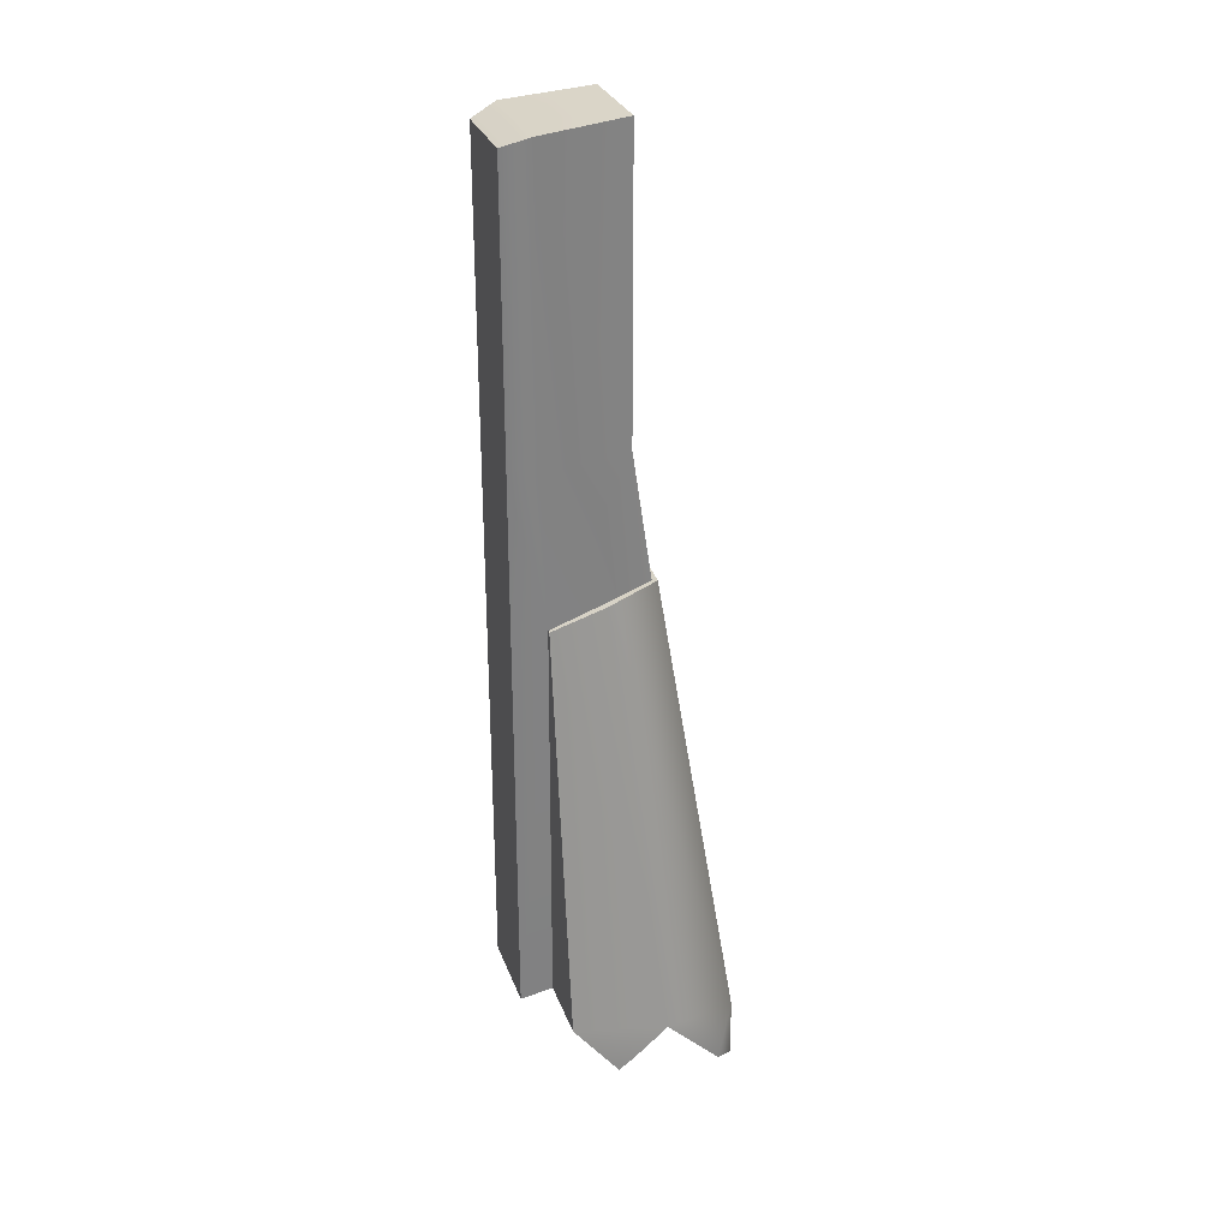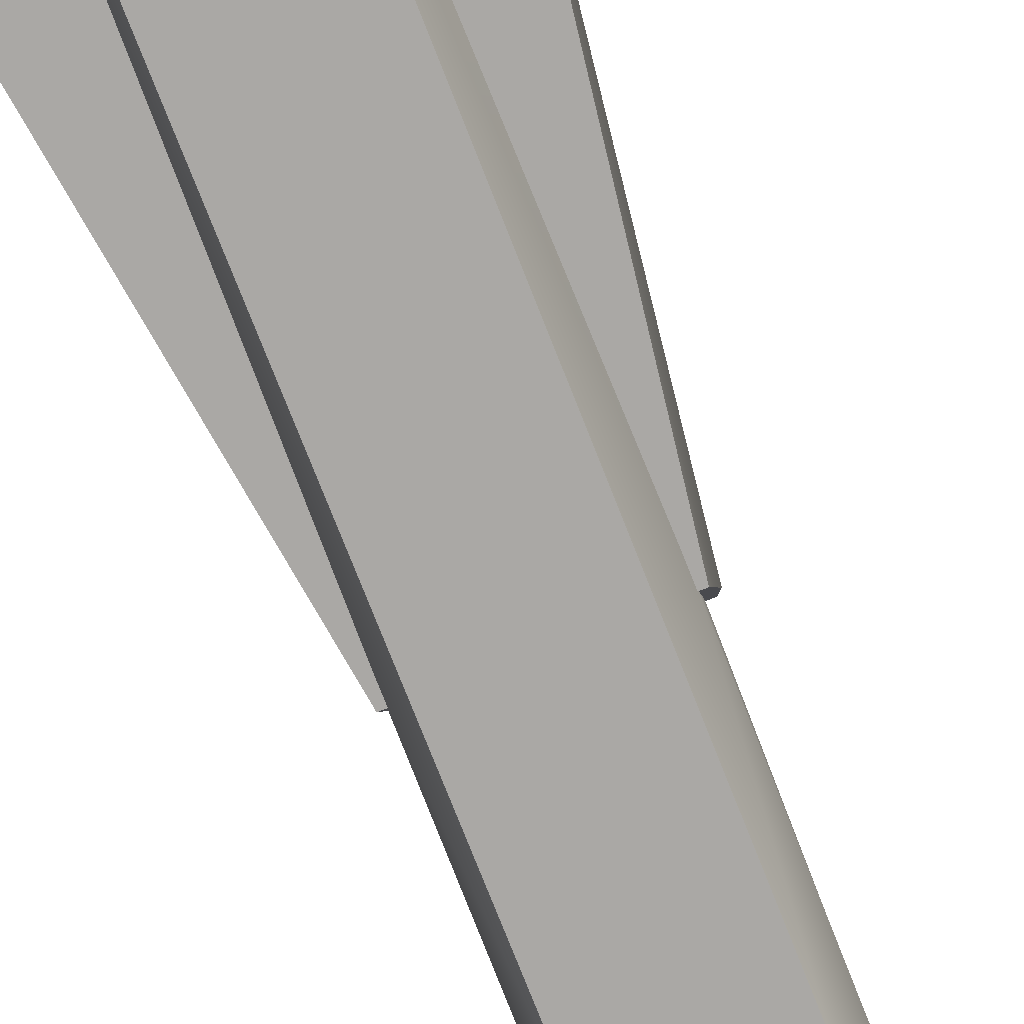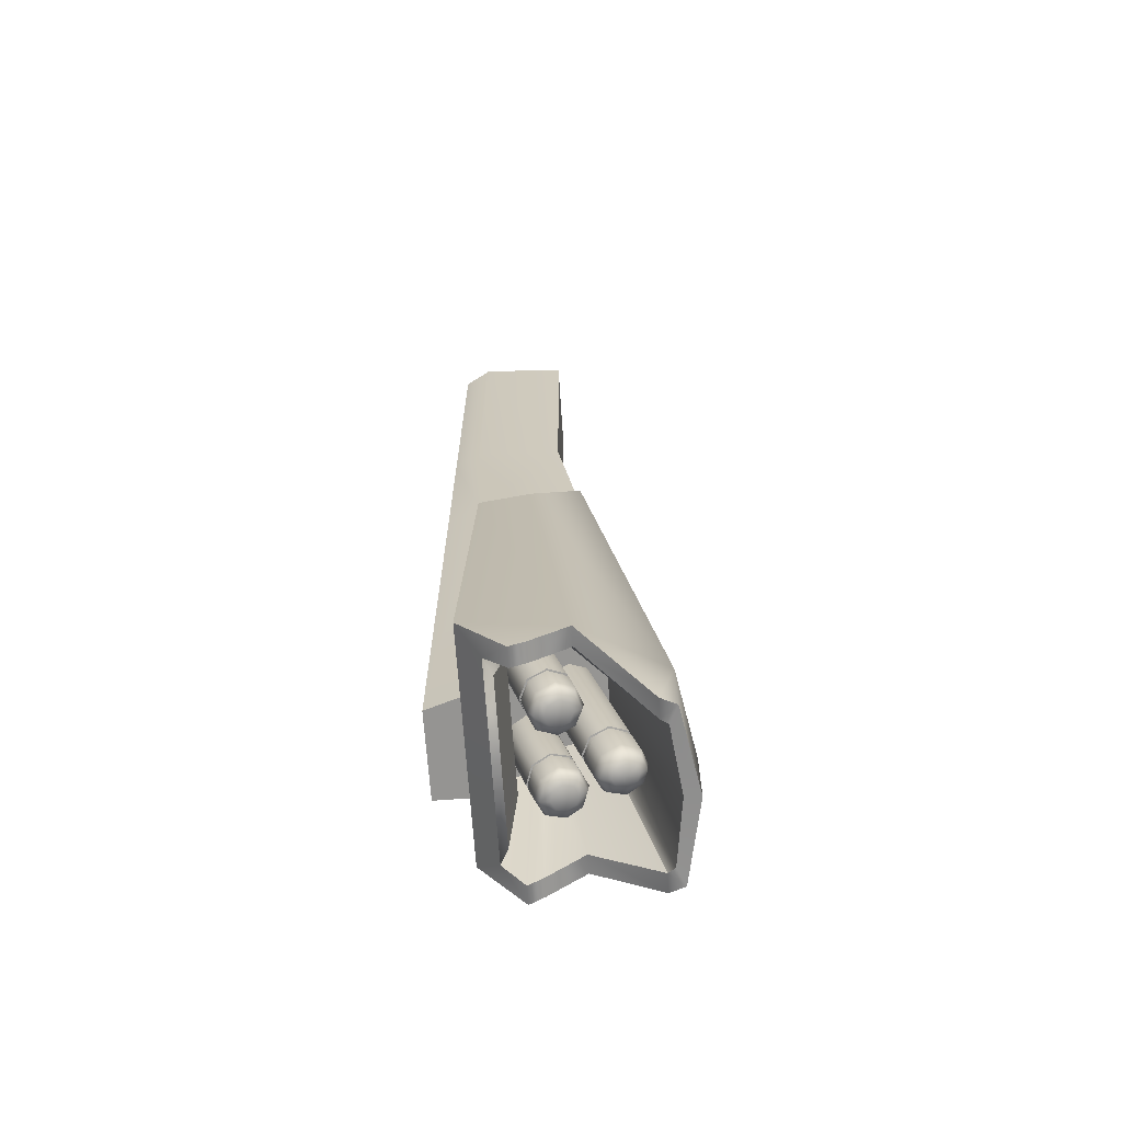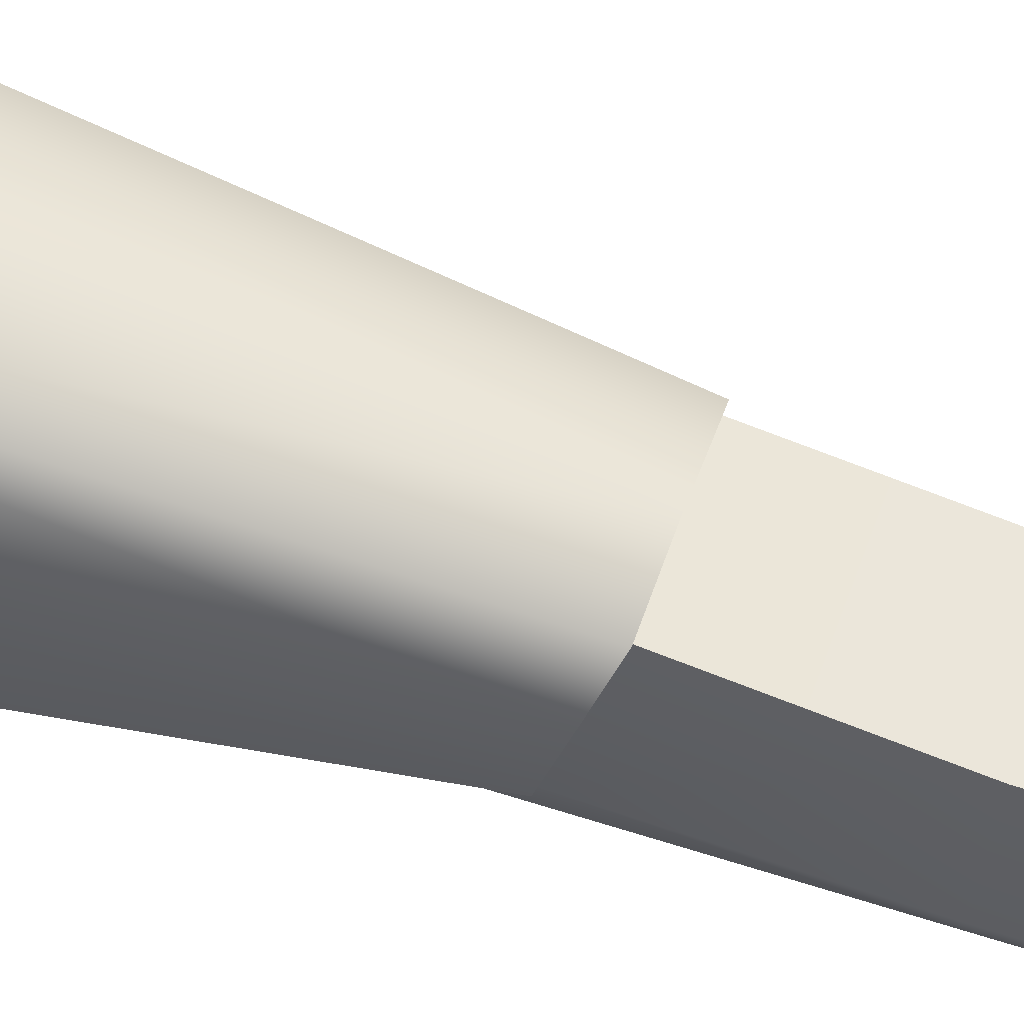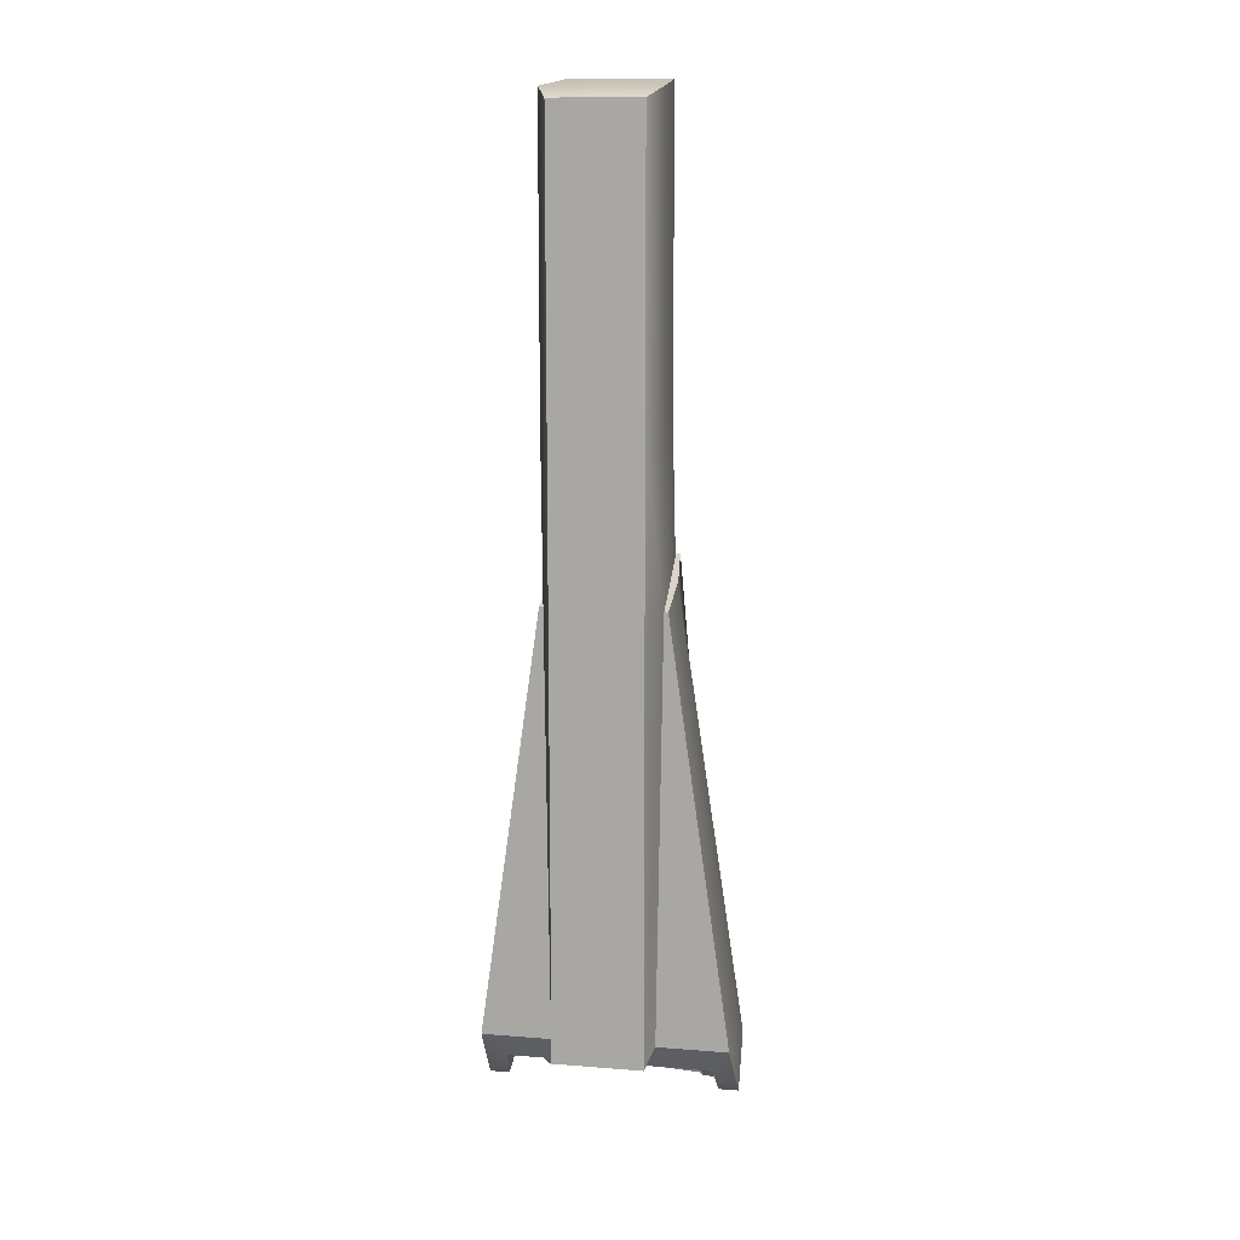
<metadata>
{"format":"obj","ext":"obj","renderer":"f3d","projection":"perspective","resolution":1024,"background":"white","views":[{"elev":29.4,"azim":71.9,"up":"+Z"},{"elev":-75.2,"azim":-158.6,"up":"+Y"},{"elev":-66.6,"azim":93.7,"up":"+Z"},{"elev":56.4,"azim":-71.0,"up":"+Y"},{"elev":12.6,"azim":10.6,"up":"+Z"}]}
</metadata>
<code>
g default
v -0 3.388 5.186
v 0.7881 3.388 5.186
v 0 4.838 5.625
v 0.709 4.794 5.625
v 0 5.996 -0.9022
v 1.12 5.783 -0.9022
v 0 3.388 -0.3742
v 1.581 3.388 -0.3742
v -0 4.117 5.407
v 0.7911 4.117 5.407
v 1.586 4.699 -0.6398
v 0 5.996 -1.736
v 1.12 5.783 -1.736
v 1.205 5.58 -1.716
v 1.614 4.204 -1.033
v 1.627 4.005 -1.157
v -0 5.792 -1.717
v 0.8838 5.676 -1.717
v 0.9482 5.58 -1.717
v 1.357 4.206 -1.033
v 1.371 4.005 -1.157
v 1.329 4.698 -0.6398
v 0 3.699 -0.7763
v 1.325 3.699 -0.7763
v 0 5.048 1.131
v 0.4955 5.048 1.131
v 0.7592 4.91 1.081
v 0 4.91 1.081
v 0.9385 4.202 0.8219
v 0 4.202 0.8219
v 1.005 4.083 0.7786
v 0 4.083 0.7786
v 0.7592 4.446 0.9112
v 0 4.446 0.9112
v -0 3.838 0.6893
v 1.026 3.838 0.6893
v 0 3.81 -0.7763
v 1.102 3.81 -0.7763
v 0 3.91 0.08194
v 0.9085 3.914 0.07064
v 0.2446 4.282 1.179
v 0 4.178 1.152
v 0.2218 4.731 1.306
v 0.3298 4.511 1.243
v 0.2216 4.927 -1.108
v 0.1988 5.376 -0.9814
v 0.3068 5.156 -1.044
v 0 4.495 1.242
v 0.1893 4.987 -1.216
v 0.1694 5.378 -1.105
v 0.2636 5.187 -1.16
v 0.1032 5.078 -1.253
v 0.09128 5.313 -1.187
v 0.1478 5.198 -1.22
v 0.2021 5.284 -0.6538
v 0.2249 4.835 -0.7805
v 0.3101 5.064 -0.7168
v 0.2031 5.256 -0.5574
v 0.2259 4.807 -0.6842
v 0.3111 5.037 -0.6204
v 0.1888 5.242 -0.5647
v 0.1879 5.268 -0.6548
v 0.2101 4.822 -0.6833
v 0.2092 4.847 -0.7734
v 0.2899 5.037 -0.6236
v 0.2889 5.062 -0.7138
v 0.8005 3.731 1.179
v 0.5721 3.626 1.152
v 0.3341 3.708 1.177
v 0.2261 3.927 1.24
v 0.3113 4.157 1.304
v 0.5398 4.261 1.331
v 0.7777 4.18 1.306
v 0.8857 3.96 1.243
v 0.7825 4.238 -0.6181
v 0.554 4.133 -0.6453
v 0.316 4.214 -0.6199
v 0.208 4.434 -0.5569
v 0.2932 4.663 -0.4932
v 0.5217 4.768 -0.466
v 0.7597 4.686 -0.4913
v 0.8677 4.467 -0.5543
v 0.5559 3.944 1.242
v 0.7504 4.29 -0.7008
v 0.551 4.199 -0.7245
v 0.3434 4.27 -0.7024
v 0.2492 4.462 -0.6474
v 0.3235 4.662 -0.5918
v 0.5229 4.753 -0.5681
v 0.7305 4.682 -0.5902
v 0.8247 4.49 -0.6452
v 0.6644 4.378 -0.7259
v 0.5449 4.323 -0.7402
v 0.5363 4.493 -0.7081
v 0.4204 4.366 -0.7269
v 0.3639 4.481 -0.694
v 0.4085 4.601 -0.6606
v 0.528 4.655 -0.6464
v 0.6525 4.613 -0.6596
v 0.709 4.498 -0.6926
v 0.7622 4.614 -0.2339
v 0.5243 4.695 -0.2086
v 0.2958 4.591 -0.2358
v 0.2106 4.361 -0.2995
v 0.3186 4.142 -0.3625
v 0.5566 4.06 -0.3879
v 0.7851 4.165 -0.3607
v 0.8703 4.394 -0.2969
v 0.763 4.593 -0.1582
v 0.5251 4.674 -0.1329
v 0.2966 4.569 -0.1601
v 0.2114 4.34 -0.2238
v 0.3194 4.121 -0.2868
v 0.5573 4.039 -0.3122
v 0.7858 4.144 -0.285
v 0.871 4.373 -0.2212
v 0.7487 4.578 -0.1648
v 0.5261 4.654 -0.1411
v 0.748 4.598 -0.2356
v 0.5254 4.674 -0.2119
v 0.3123 4.556 -0.1665
v 0.3116 4.576 -0.2373
v 0.2325 4.342 -0.2262
v 0.2318 4.362 -0.297
v 0.3336 4.136 -0.2851
v 0.3329 4.156 -0.356
v 0.5563 4.06 -0.3088
v 0.5556 4.08 -0.3797
v 0.7701 4.158 -0.2834
v 0.7694 4.178 -0.3542
v 0.8498 4.373 -0.2237
v 0.8491 4.393 -0.2946
v 0 2.962 11.13
v 0.5798 2.962 11.13
v 0 4.479 11.37
v 0.6553 4.479 11.37
v -0 4.479 7.381
v 0.6553 4.479 7.381
v 0 2.962 7.245
v 0.5798 2.962 7.245
v -0 4.739 5.589
v 0.6553 4.739 5.589
v 0.5798 2.962 5.04
v 0 2.962 5.04
v 0 3.317 11.27
v 0.7386 3.317 11.27
v 0.7386 3.317 7.277
v 0.7386 3.4 5.166
v 0 3.4 5.166
v 0.6553 3.4 -0.3709
v 0 3.4 -0.3709
v 0.5798 2.962 -0.5111
v -0 2.962 -0.5111
v 0 4.807 1.33
v 0 4.826 -1.134
v 0 5.444 -0.9602
v -0 4.495 1.242
v 0 4.9 -1.238
v 0 5.436 -1.087
v 0 5.031 -1.266
v 0 5.172 -1.242
v -0 5.344 -1.177
v 0 5.22 -1.228
v 0 5.195 -1.237
v 0 5.353 -0.6322
v 0 4.732 -0.8073
v 0 5.326 -0.5358
v -0 4.704 -0.7111
v 0 5.307 -0.5446
v 0 5.332 -0.6348
v -0 4.726 -0.7083
v -0 4.752 -0.7983
v -0.7881 3.388 5.186
v -0.709 4.794 5.625
v -1.12 5.783 -0.9022
v -1.581 3.388 -0.3742
v -0.7911 4.117 5.407
v -1.586 4.699 -0.6398
v -1.12 5.783 -1.736
v -1.205 5.58 -1.716
v -1.614 4.204 -1.033
v -1.627 4.005 -1.157
v -0.8838 5.676 -1.717
v -0.9482 5.58 -1.717
v -1.357 4.206 -1.033
v -1.371 4.005 -1.157
v -1.329 4.698 -0.6398
v -1.325 3.699 -0.7763
v -0.4955 5.048 1.131
v -0.7592 4.91 1.081
v -0.9385 4.202 0.8219
v -1.005 4.083 0.7786
v -0.7592 4.446 0.9112
v -1.026 3.838 0.6893
v -1.102 3.81 -0.7763
v -0.9085 3.914 0.07064
v -0.2446 4.282 1.179
v -0.2218 4.731 1.306
v -0.3298 4.511 1.243
v -0.2216 4.927 -1.108
v -0.1988 5.376 -0.9814
v -0.3068 5.156 -1.044
v -0.1893 4.987 -1.216
v -0.1694 5.378 -1.105
v -0.2636 5.187 -1.16
v -0.1032 5.078 -1.253
v -0.09128 5.313 -1.187
v -0.1478 5.198 -1.22
v -0.2021 5.284 -0.6538
v -0.2249 4.835 -0.7805
v -0.3101 5.064 -0.7168
v -0.2031 5.256 -0.5574
v -0.2259 4.807 -0.6842
v -0.3111 5.037 -0.6204
v -0.1888 5.242 -0.5647
v -0.1879 5.268 -0.6548
v -0.2101 4.822 -0.6833
v -0.2092 4.847 -0.7734
v -0.2899 5.037 -0.6236
v -0.2889 5.062 -0.7138
v -0.8005 3.731 1.179
v -0.5721 3.626 1.152
v -0.3341 3.708 1.177
v -0.2261 3.927 1.24
v -0.3113 4.157 1.304
v -0.5398 4.261 1.331
v -0.7777 4.18 1.306
v -0.8857 3.96 1.243
v -0.7825 4.238 -0.6181
v -0.554 4.133 -0.6453
v -0.316 4.214 -0.6199
v -0.208 4.434 -0.5569
v -0.2932 4.663 -0.4932
v -0.5217 4.768 -0.466
v -0.7597 4.686 -0.4913
v -0.8677 4.467 -0.5543
v -0.5559 3.944 1.242
v -0.7504 4.29 -0.7008
v -0.551 4.199 -0.7245
v -0.3434 4.27 -0.7024
v -0.2492 4.462 -0.6474
v -0.3235 4.662 -0.5918
v -0.5229 4.753 -0.5681
v -0.7305 4.682 -0.5902
v -0.8247 4.49 -0.6452
v -0.6644 4.378 -0.7259
v -0.5449 4.323 -0.7402
v -0.5363 4.493 -0.7081
v -0.4204 4.366 -0.7269
v -0.3639 4.481 -0.694
v -0.4085 4.601 -0.6606
v -0.528 4.655 -0.6464
v -0.6525 4.613 -0.6596
v -0.709 4.498 -0.6926
v -0.7622 4.614 -0.2339
v -0.5243 4.695 -0.2086
v -0.2958 4.591 -0.2358
v -0.2106 4.361 -0.2995
v -0.3186 4.142 -0.3625
v -0.5566 4.06 -0.3879
v -0.7851 4.165 -0.3607
v -0.8703 4.394 -0.2969
v -0.763 4.593 -0.1582
v -0.5251 4.674 -0.1329
v -0.2966 4.569 -0.1601
v -0.2114 4.34 -0.2238
v -0.3194 4.121 -0.2868
v -0.5573 4.039 -0.3122
v -0.7858 4.144 -0.285
v -0.871 4.373 -0.2212
v -0.7487 4.578 -0.1648
v -0.5261 4.654 -0.1411
v -0.748 4.598 -0.2356
v -0.5254 4.674 -0.2119
v -0.3123 4.556 -0.1665
v -0.3116 4.576 -0.2373
v -0.2325 4.342 -0.2262
v -0.2318 4.362 -0.297
v -0.3336 4.136 -0.2851
v -0.3329 4.156 -0.356
v -0.5563 4.06 -0.3088
v -0.5556 4.08 -0.3797
v -0.7701 4.158 -0.2834
v -0.7694 4.178 -0.3542
v -0.8498 4.373 -0.2237
v -0.8491 4.393 -0.2946
v -0.5798 2.962 11.13
v -0.6553 4.479 11.37
v -0.6553 4.479 7.381
v -0.5798 2.962 7.245
v -0.6553 4.739 5.589
v -0.5798 2.962 5.04
v -0.7386 3.317 11.27
v -0.7386 3.317 7.277
v -0.7386 3.4 5.166
v -0.6553 3.4 -0.3709
v -0.5798 2.962 -0.5111
g Slide
f 9 10 4 3
f 3 4 6 5
f 25 26 27 28
f 7 8 2 1
f 10 11 6 4
f 1 2 10 9
f 2 8 11 10
f 30 29 31 32
f 5 6 13 12
f 6 11 14 13
f 33 34 28 27
f 34 33 29 30
f 11 8 16 15
f 36 35 32 31
f 12 13 18 17
f 13 14 19 18
f 15 16 21 20
f 14 11 22 19
f 11 15 20 22
f 8 7 23 24
f 16 8 24 21
f 17 18 26 25
f 18 19 27 26
f 20 21 31 29
f 19 22 33 27
f 22 20 29 33
f 38 37 39 40
f 21 24 36 31
f 24 23 37 38
f 35 36 40 39
f 36 24 38 40
f 41 42 168 59
f 43 44 60 58
f 44 41 59 60
f 42 41 48
f 43 154 157
f 44 43 157 48
f 41 44 48
f 52 160 161
f 53 54 164 163
f 54 52 161 164
f 45 155 158 49
f 46 47 51 50
f 47 45 49 51
f 49 158 160 52
f 50 51 54 53
f 51 49 52 54
f 56 166 155 45
f 57 56 45 47
f 55 57 47 46
f 63 171 172 64
f 65 63 64 66
f 61 65 66 62
f 55 165 170 62
f 59 168 171 63
f 60 59 63 65
f 56 57 66 64
f 58 60 65 61
f 57 55 62 66
f 67 68 114 115
f 68 69 113 114
f 69 70 112 113
f 70 71 111 112
f 71 72 110 111
f 72 73 109 110
f 73 74 116 109
f 74 67 115 116
f 68 67 83
f 69 68 83
f 70 69 83
f 71 70 83
f 72 71 83
f 73 72 83
f 74 73 83
f 67 74 83
f 92 93 94
f 93 95 94
f 95 96 94
f 96 97 94
f 97 98 94
f 98 99 94
f 99 100 94
f 100 92 94
f 75 76 85 84
f 76 77 86 85
f 77 78 87 86
f 78 79 88 87
f 79 80 89 88
f 80 81 90 89
f 81 82 91 90
f 82 75 84 91
f 84 85 93 92
f 85 86 95 93
f 86 87 96 95
f 87 88 97 96
f 88 89 98 97
f 89 90 99 98
f 90 91 100 99
f 91 84 92 100
f 102 101 81 80
f 103 102 80 79
f 104 103 79 78
f 105 104 78 77
f 106 105 77 76
f 107 106 76 75
f 108 107 75 82
f 101 108 82 81
f 118 117 119 120
f 121 118 120 122
f 123 121 122 124
f 125 123 124 126
f 127 125 126 128
f 129 127 128 130
f 131 129 130 132
f 117 131 132 119
f 110 109 117 118
f 101 102 120 119
f 111 110 118 121
f 102 103 122 120
f 112 111 121 123
f 103 104 124 122
f 113 112 123 125
f 104 105 126 124
f 114 113 125 127
f 105 106 128 126
f 115 114 127 129
f 106 107 130 128
f 116 115 129 131
f 107 108 132 130
f 109 116 131 117
f 108 101 119 132
f 145 146 136 135
f 135 136 138 137
f 141 142 148 149
f 139 140 134 133
f 146 147 138 136
f 137 138 142 141
f 138 147 148 142
f 140 139 144 143
f 133 134 146 145
f 134 140 147 146
f 148 147 140 143
f 151 150 152 153
f 149 148 150 151
f 148 143 152 150
f 143 144 153 152
f 167 154 43 58
f 163 162 53
f 159 156 46 50
f 162 159 50 53
f 156 165 55 46
f 170 169 61 62
f 169 167 58 61
f 172 166 56 64
f 9 3 174 177
f 3 5 175 174
f 25 28 190 189
f 7 1 173 176
f 177 174 175 178
f 1 9 177 173
f 173 177 178 176
f 30 32 192 191
f 5 12 179 175
f 175 179 180 178
f 193 190 28 34
f 34 30 191 193
f 178 181 182 176
f 194 192 32 35
f 12 17 183 179
f 179 183 184 180
f 181 185 186 182
f 180 184 187 178
f 178 187 185 181
f 176 188 23 7
f 182 186 188 176
f 17 25 189 183
f 183 189 190 184
f 185 191 192 186
f 184 190 193 187
f 187 193 191 185
f 195 196 39 37
f 186 192 194 188
f 188 195 37 23
f 35 39 196 194
f 194 196 195 188
f 197 213 168 42
f 198 212 214 199
f 199 214 213 197
f 42 48 197
f 198 157 154
f 199 48 157 198
f 197 48 199
f 206 161 160
f 207 163 164 208
f 208 164 161 206
f 200 203 158 155
f 201 204 205 202
f 202 205 203 200
f 203 206 160 158
f 204 207 208 205
f 205 208 206 203
f 210 200 155 166
f 211 202 200 210
f 209 201 202 211
f 217 218 172 171
f 219 220 218 217
f 215 216 220 219
f 209 216 170 165
f 213 217 171 168
f 214 219 217 213
f 210 218 220 211
f 212 215 219 214
f 211 220 216 209
f 221 269 268 222
f 222 268 267 223
f 223 267 266 224
f 224 266 265 225
f 225 265 264 226
f 226 264 263 227
f 227 263 270 228
f 228 270 269 221
f 222 237 221
f 223 237 222
f 224 237 223
f 225 237 224
f 226 237 225
f 227 237 226
f 228 237 227
f 221 237 228
f 246 248 247
f 247 248 249
f 249 248 250
f 250 248 251
f 251 248 252
f 252 248 253
f 253 248 254
f 254 248 246
f 229 238 239 230
f 230 239 240 231
f 231 240 241 232
f 232 241 242 233
f 233 242 243 234
f 234 243 244 235
f 235 244 245 236
f 236 245 238 229
f 238 246 247 239
f 239 247 249 240
f 240 249 250 241
f 241 250 251 242
f 242 251 252 243
f 243 252 253 244
f 244 253 254 245
f 245 254 246 238
f 256 234 235 255
f 257 233 234 256
f 258 232 233 257
f 259 231 232 258
f 260 230 231 259
f 261 229 230 260
f 262 236 229 261
f 255 235 236 262
f 272 274 273 271
f 275 276 274 272
f 277 278 276 275
f 279 280 278 277
f 281 282 280 279
f 283 284 282 281
f 285 286 284 283
f 271 273 286 285
f 264 272 271 263
f 255 273 274 256
f 265 275 272 264
f 256 274 276 257
f 266 277 275 265
f 257 276 278 258
f 267 279 277 266
f 258 278 280 259
f 268 281 279 267
f 259 280 282 260
f 269 283 281 268
f 260 282 284 261
f 270 285 283 269
f 261 284 286 262
f 263 271 285 270
f 262 286 273 255
f 145 135 288 293
f 135 137 289 288
f 141 149 295 291
f 139 133 287 290
f 293 288 289 294
f 137 141 291 289
f 289 291 295 294
f 290 292 144 139
f 133 145 293 287
f 287 293 294 290
f 295 292 290 294
f 151 153 297 296
f 149 151 296 295
f 295 296 297 292
f 292 297 153 144
f 167 212 198 154
f 163 207 162
f 159 204 201 156
f 162 207 204 159
f 156 201 209 165
f 170 216 215 169
f 169 215 212 167
f 172 218 210 166

</code>
